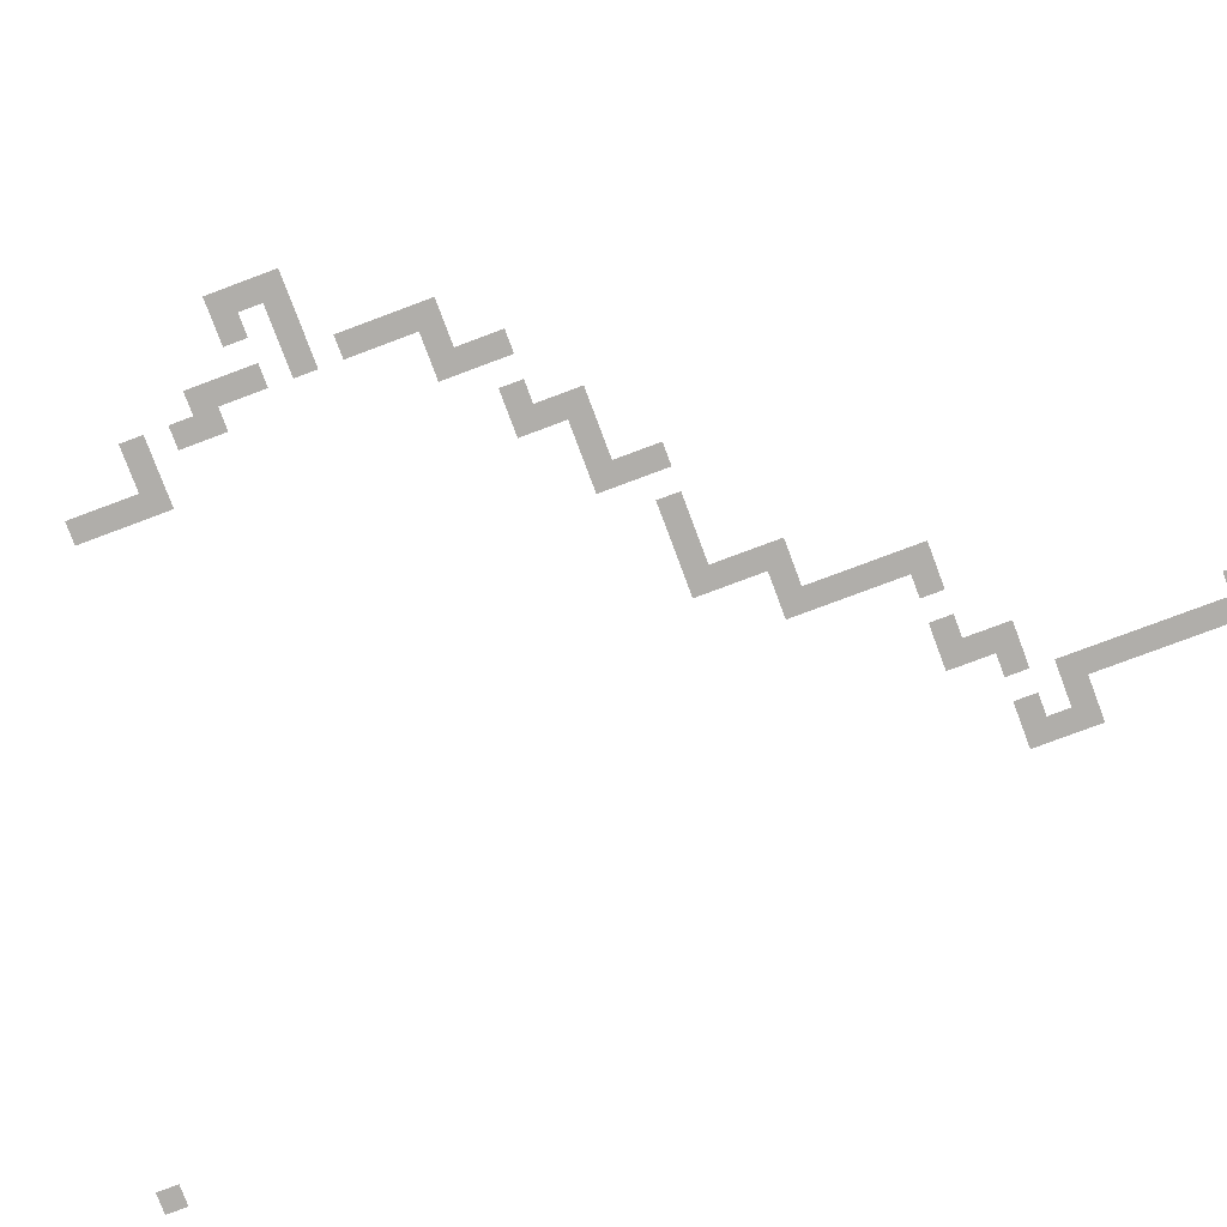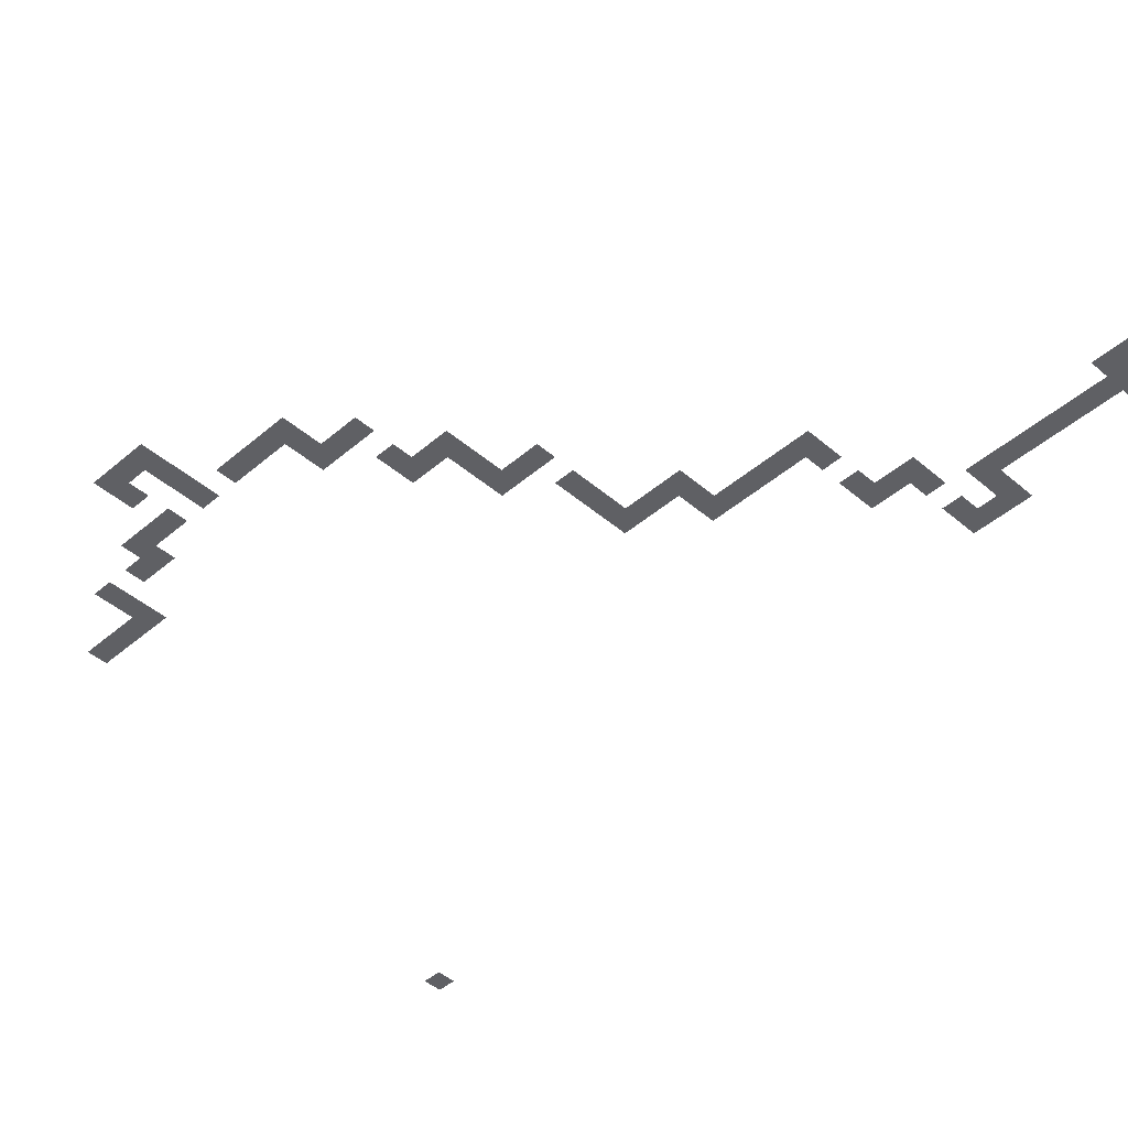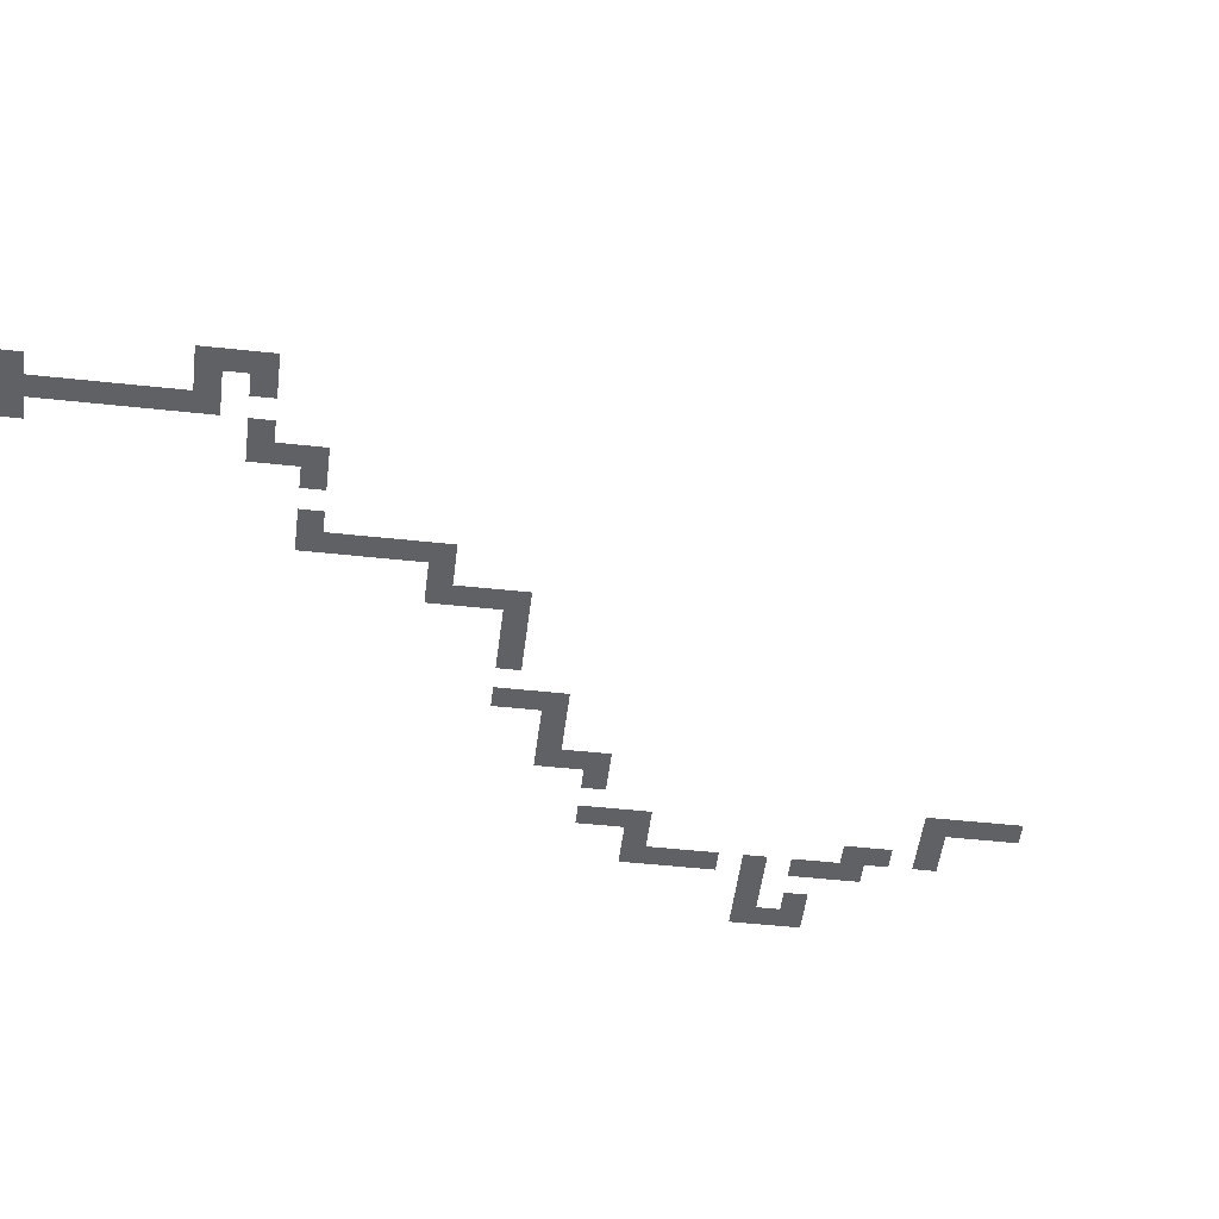
<metadata>
{"format":"obj","ext":"obj","renderer":"f3d","projection":"perspective","resolution":1024,"background":"white","views":[{"elev":-77.8,"azim":-69.5,"up":"+Z"},{"elev":-44.6,"azim":-45.0,"up":"+Z"},{"elev":-49.0,"azim":83.1,"up":"+Z"}]}
</metadata>
<code>
v -6500 -2000 0
v -6750 -2000 0
v -6750 -1750 0
v -6500 -1750 0
v -6500 -2250 0
v -6750 -2250 0
v -6500 -2500 0
v -6750 -2500 0
v -6750 -2750 0
v -7000 -2750 0
v -7000 -2500 0
v -7250 -3750 0
v -7500 -3750 0
v -7500 -3500 0
v -7250 -3500 0
v -8000 -4250 0
v -8250 -4250 0
v -8250 -4000 0
v -8000 -4000 0
v -7500 -4500 0
v -7750 -4500 0
v -7750 -4250 0
v -7500 -4250 0
v -8000 -4500 0
v -7250 -5250 0
v -7500 -5250 0
v -7500 -5000 0
v -7250 -5000 0
v -7250 -5500 0
v -7500 -5500 0
v -7000 -5750 0
v -7250 -5750 0
v -7000 -5500 0
v -6750 -6000 0
v -7000 -6000 0
v -6750 -5750 0
v -6000 -6500 0
v -6250 -6500 0
v -6250 -6250 0
v -6000 -6250 0
v -5500 -6750 0
v -5750 -6750 0
v -5750 -6500 0
v -5500 -6500 0
v -6000 -6750 0
v -5250 -7000 0
v -5500 -7000 0
v -5250 -6750 0
v -4250 -7250 0
v -4500 -7250 0
v -4500 -7000 0
v -4250 -7000 0
v -4750 -7250 0
v -4750 -7000 0
v -4000 -7500 0
v -4250 -7500 0
v -4000 -7250 0
v -4000 -7750 0
v -4250 -7750 0
v -3750 -8000 0
v -4000 -8000 0
v -3750 -7750 0
v -3500 -8250 0
v -3750 -8250 0
v -3500 -8000 0
v -3500 -8500 0
v -3750 -8500 0
v -3500 -8750 0
v -3750 -8750 0
v -3500 -9000 0
v -3750 -9000 0
v -2500 -9500 0
v -2750 -9500 0
v -2750 -9250 0
v -2500 -9250 0
v -1500 -10000 0
v -1750 -10000 0
v -1750 -9750 0
v -1500 -9750 0
v -1750 -10250 0
v -2000 -10250 0
v -2000 -10000 0
v -2000 -10500 0
v -2250 -10500 0
v -2250 -10250 0
v -2000 -10750 0
v -2250 -10750 0
v -2000 -11000 0
v -2250 -11000 0
v -2000 -11250 0
v -2250 -11250 0
v -2000 -11500 0
v -2250 -11500 0
v -2000 -11750 0
v -2250 -11750 0
v -2000 -12000 0
v -2250 -12000 0
v -6500 -2750 0
v -7000 -3500 0
v -7250 -3250 0
v -7000 -3250 0
v -1500 -10250 0
v -7250 -2750 0
v -7250 -2500 0
v -6500 -6250 0
v -6500 -6000 0
v -6250 -6000 0
v -5000 -7250 0
v -5000 -7000 0
v -3000 -9250 0
v -3000 -9000 0
v -2750 -9000 0
v -2000 -9750 0
v -2000 -9500 0
v -1750 -9500 0
v -7250 -3000 0
v -7000 -3000 0
v -7500 -4750 0
v -7250 -4750 0
v -7500 -3250 0
v -8250 -3750 0
v -8000 -3750 0
v -2250 -10000 0
v -7250 -4000 0
v -7500 -4000 0
v -6750 -6250 0
v -7000 -6250 0
v -5250 -7250 0
v -5500 -7250 0
v -7750 -4000 0
v -7750 -3750 0
v -7250 -4500 0
v -7250 -4250 0
v -3250 -9250 0
v -3500 -9250 0
v -3250 -9000 0
v -2250 -9750 0
v -2500 -9750 0
v -2250 -9500 0
v -8250 -4500 0
v -7500 -5750 0
v -6250 -6750 0
v -4250 -8000 0
v -3750 -9250 0
v -2750 -9750 0
v -6750 -5500 0
v -6000 -6000 0
v -5250 -6500 0
v -4000 -7000 0
v -3500 -7750 0
v -2500 -9000 0
v -1500 -9500 0
v -1750 -12500 0
v -2500 -12500 0
v -2500 -11750 0
v -1750 -11750 0
v 0 -250 0
v -250 -250 0
v -250 0 0
v 0 0 0
g mesh_0001
f 1 2 3 4
g mesh_0002
f 5 6 2 1
f 7 8 6 5
f 9 10 11 8
f 12 13 14 15
f 16 17 18 19
f 20 21 22 23
f 21 24 16 22
f 25 26 27 28
f 29 30 26 25
f 31 32 29 33
f 34 35 31 36
f 37 38 39 40
f 41 42 43 44
f 42 45 37 43
f 46 47 41 48
f 49 50 51 52
f 50 53 54 51
f 55 56 49 57
f 58 59 56 55
f 60 61 58 62
f 63 64 60 65
f 66 67 64 63
f 68 69 67 66
f 70 71 69 68
f 72 73 74 75
f 76 77 78 79
f 80 81 82 77
f 83 84 85 81
f 86 87 84 83
f 88 89 87 86
f 90 91 89 88
f 92 93 91 90
f 94 95 93 92
f 96 97 95 94
g mesh_0003
f 98 9 8 7
f 99 15 100 101
f 102 80 77 76
g mesh_0004
f 10 103 104 11
f 39 105 106 107
f 53 108 109 54
f 74 110 111 112
f 78 113 114 115
g mesh_0005
f 101 100 116 117
f 28 27 118 119
g mesh_0006
f 15 14 120 100
f 19 18 121 122
f 81 85 123 82
g mesh_0007
f 124 125 13 12
f 126 127 35 34
f 128 129 47 46
g mesh_0008
f 130 19 122 131
f 132 20 23 133
f 134 135 70 136
f 137 138 72 139
g mesh_0009
f 24 140 17 16
f 32 141 30 29
f 45 142 38 37
f 61 143 59 58
f 135 144 71 70
f 138 145 73 72
g mesh_0010
f 36 31 33 146
f 40 39 107 147
f 48 41 44 148
f 57 49 52 149
f 65 60 62 150
f 75 74 112 151
f 79 78 115 152
g mesh_0011
f 153 154 155 156
g mesh_tile_0003
f 157 158 159 160

</code>
